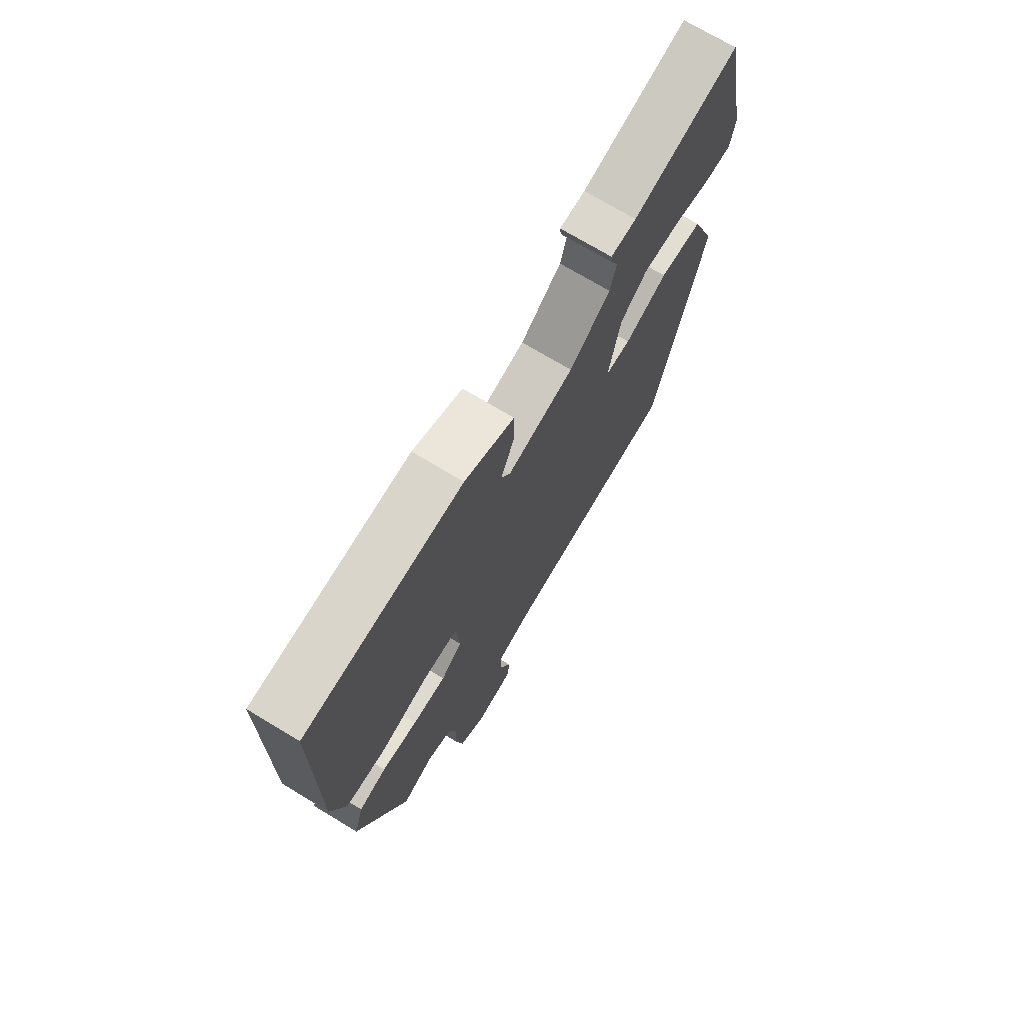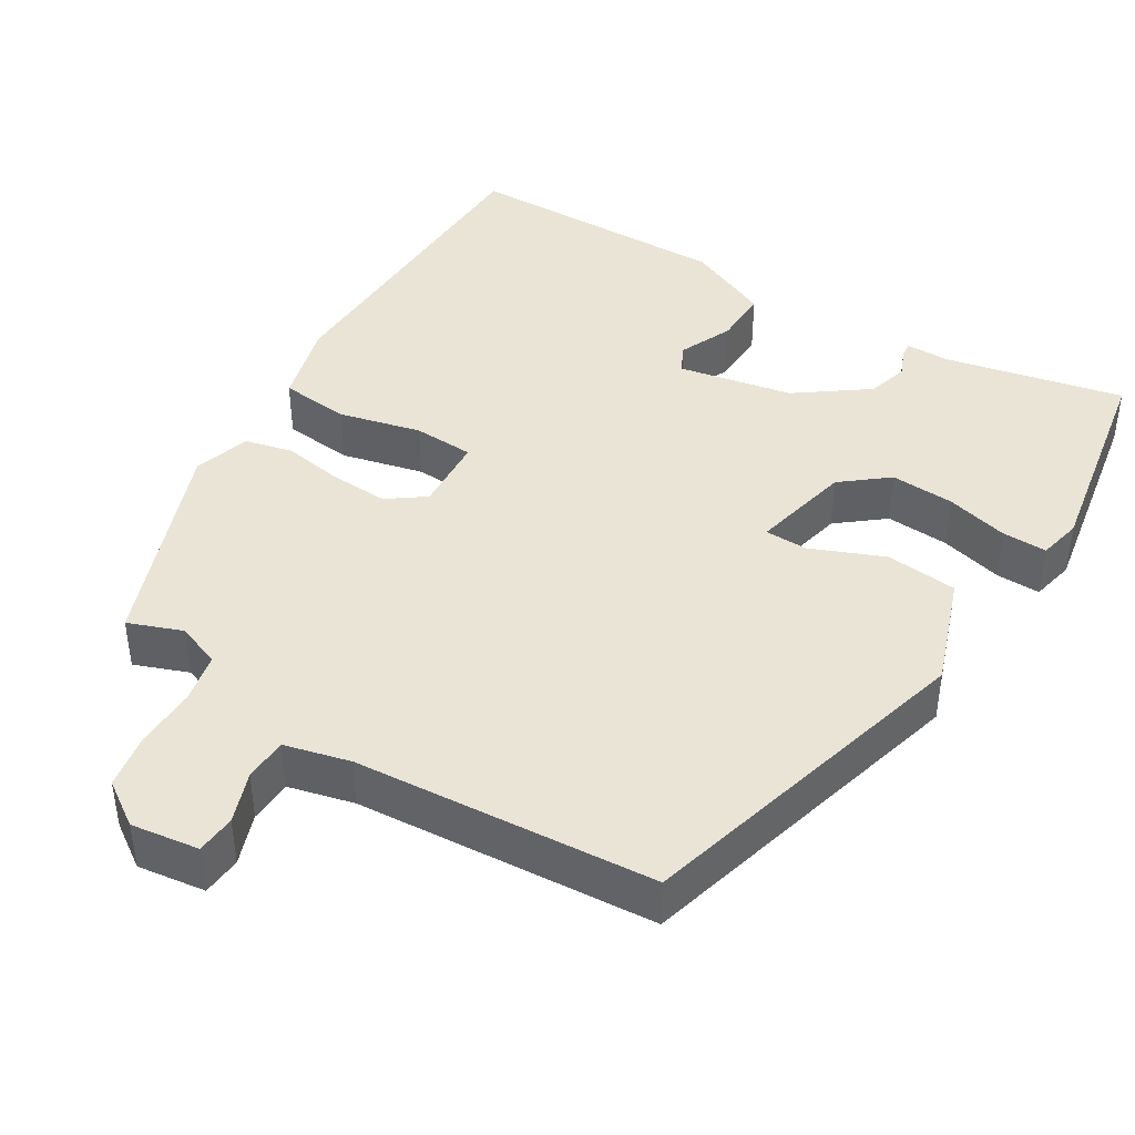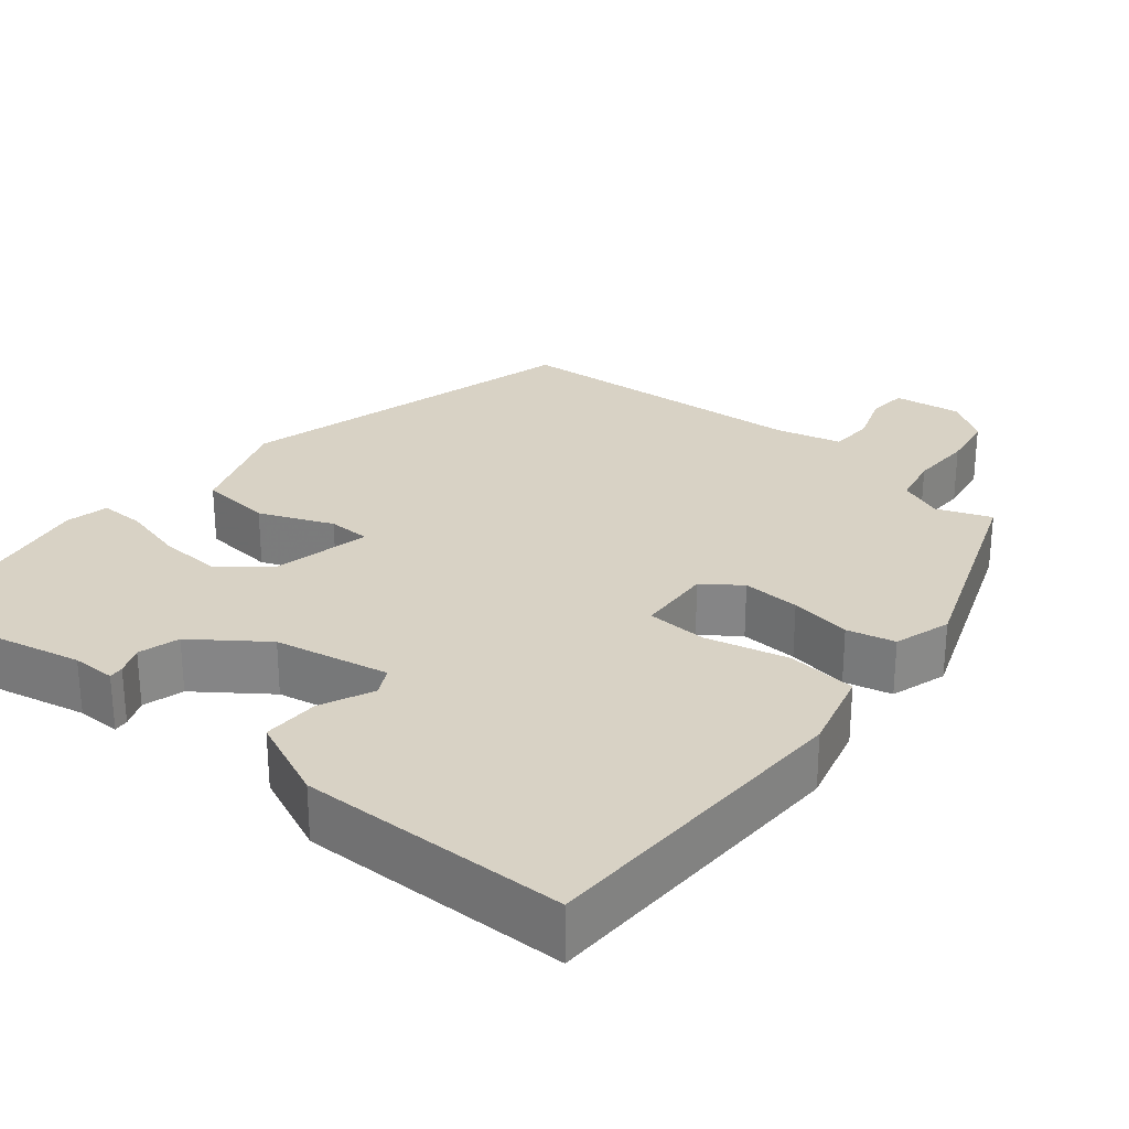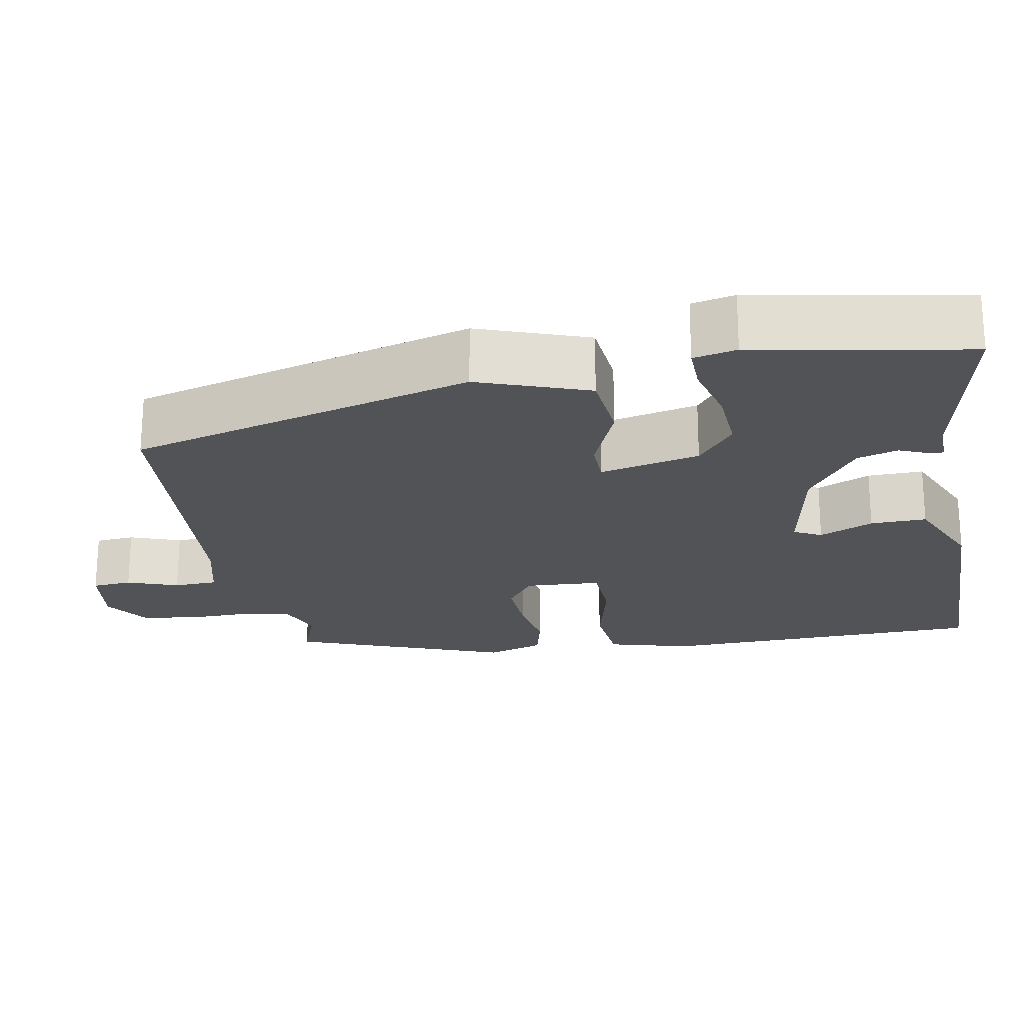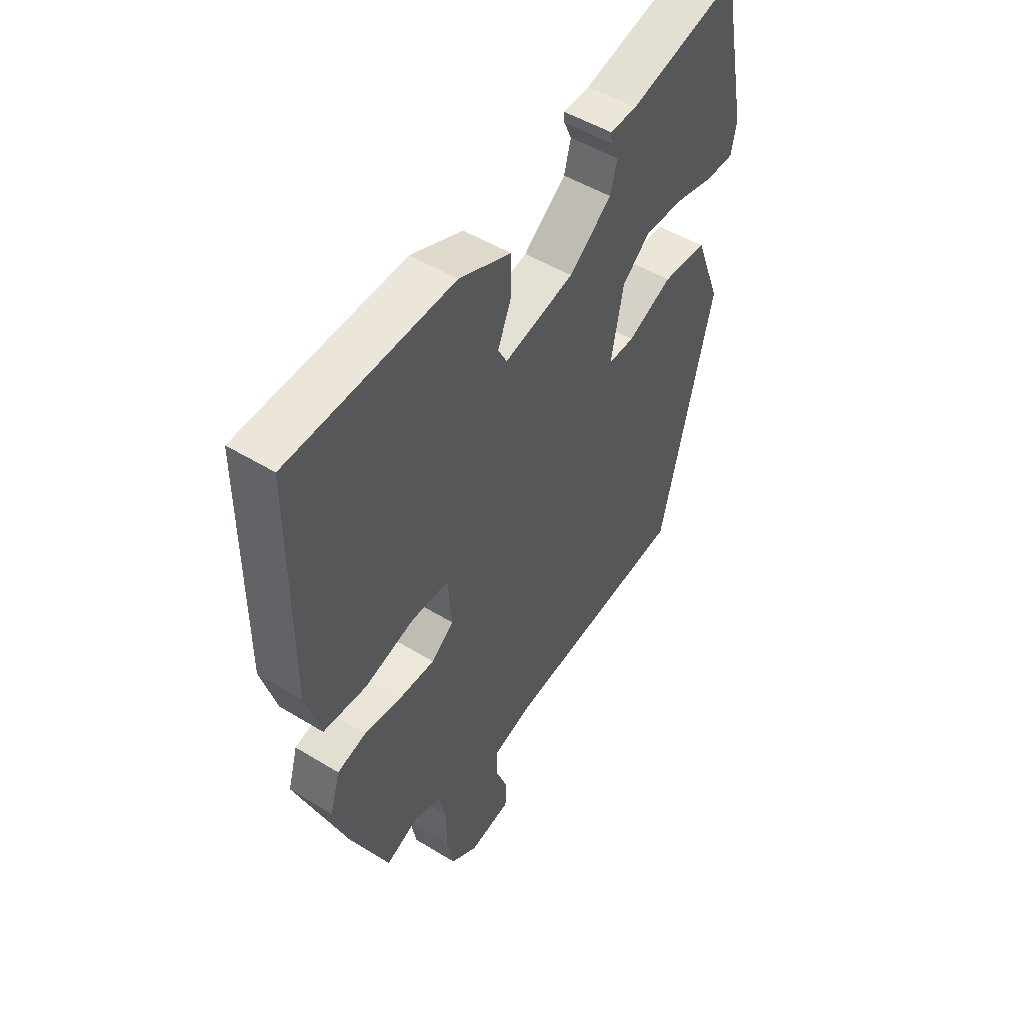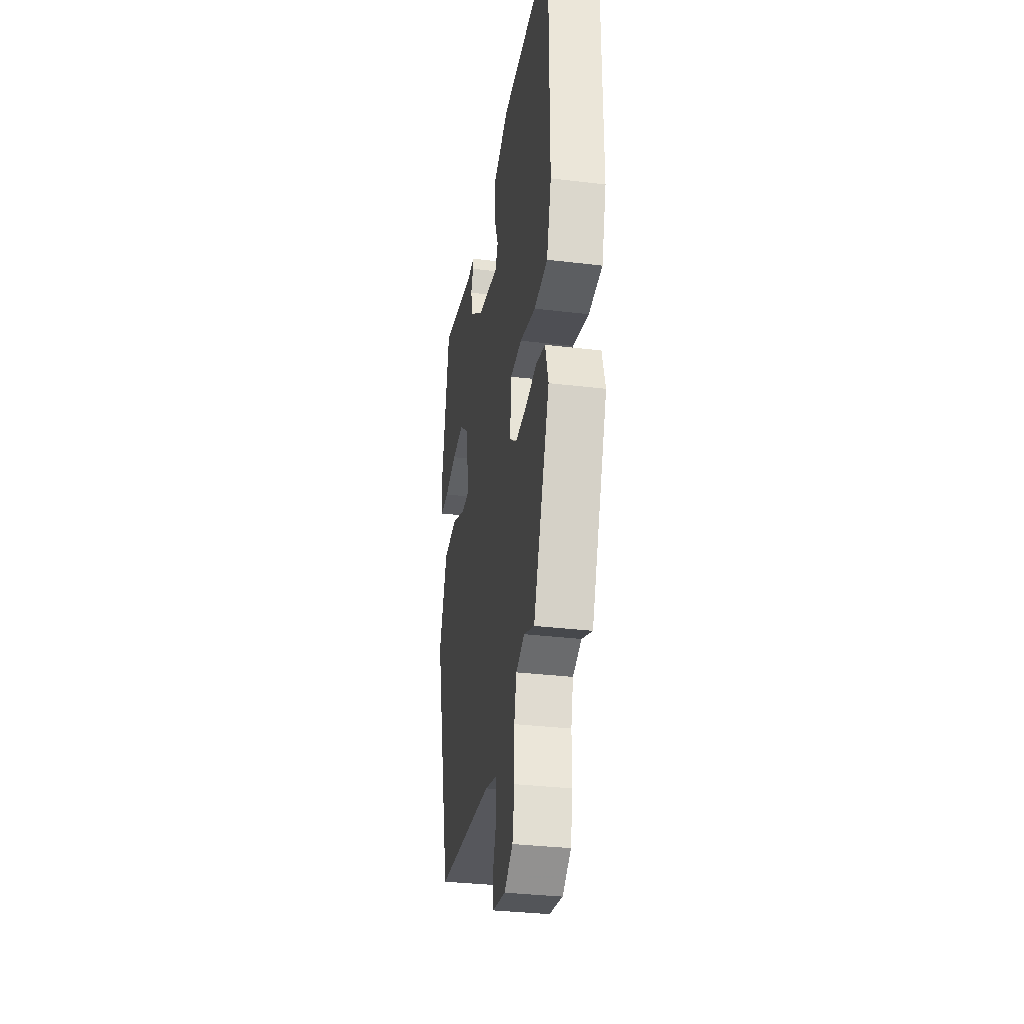
<metadata>
{"format":"obj","ext":"obj","renderer":"f3d","projection":"perspective","resolution":1024,"background":"white","views":[{"elev":72.2,"azim":121.1,"up":"+Z"},{"elev":42.6,"azim":-147.2,"up":"+Y"},{"elev":27.7,"azim":40.7,"up":"+Y"},{"elev":-22.3,"azim":-78.4,"up":"+Y"},{"elev":49.9,"azim":124.0,"up":"+Z"},{"elev":-33.0,"azim":80.6,"up":"+Z"}]}
</metadata>
<code>
v -0.458 0.07 0.546
v -0.229 0.07 0.491
v -0.173 0.07 0.49
v -0.175 0.07 0.471
v -0.191 0.07 0.435
v -0.177 0.07 0.382
v -0.088 0.07 0.314
v 0.058 0.07 0.282
v 0.077 0.07 0.317
v 0.048 0.07 0.387
v 0.048 0.07 0.459
v 0.157 0.07 0.504
v 0.501 0.07 0.491
v 0.503 0.07 0.072
v 0.472 0.07 -0.034
v 0.382 0.07 -0.041
v 0.277 0.07 -0.013
v 0.199 0.07 -0.015
v 0.191 0.07 -0.112
v 0.238 0.07 -0.148
v 0.312 0.07 -0.146
v 0.391 0.07 -0.135
v 0.452 0.07 -0.151
v 0.473 0.07 -0.224
v 0.364 0.07 -0.496
v 0.295 0.07 -0.468
v 0.238 0.07 -0.489
v 0.223 0.07 -0.552
v 0.223 0.07 -0.632
v 0.209 0.07 -0.703
v 0.152 0.07 -0.74
v 0.065 0.07 -0.726
v 0.062 0.07 -0.675
v 0.087 0.07 -0.61
v 0.086 0.07 -0.554
v 0.002 0.07 -0.531
v -0.383 0.07 -0.494
v -0.493 0.07 -0.048
v -0.439 0.07 0.093
v -0.346 0.07 0.1
v -0.253 0.07 0.059
v -0.198 0.07 0.059
v -0.224 0.07 0.188
v -0.282 0.07 0.237
v -0.364 0.07 0.234
v -0.445 0.07 0.215
v -0.503 0.07 0.215
v -0.514 0.07 0.271
v -0.458 0 0.546
v -0.229 0 0.491
v -0.173 0 0.49
v -0.175 0 0.471
v -0.191 0 0.435
v -0.177 0 0.382
v -0.088 0 0.314
v 0.058 0 0.282
v 0.077 0 0.317
v 0.048 0 0.387
v 0.048 0 0.459
v 0.157 0 0.504
v 0.501 0 0.491
v 0.503 0 0.072
v 0.472 0 -0.034
v 0.382 0 -0.041
v 0.277 0 -0.013
v 0.199 0 -0.015
v 0.191 0 -0.112
v 0.238 0 -0.148
v 0.312 0 -0.146
v 0.391 0 -0.135
v 0.452 0 -0.151
v 0.473 0 -0.224
v 0.364 0 -0.496
v 0.295 0 -0.468
v 0.238 0 -0.489
v 0.223 0 -0.552
v 0.223 0 -0.632
v 0.209 0 -0.703
v 0.152 0 -0.74
v 0.065 0 -0.726
v 0.062 0 -0.675
v 0.087 0 -0.61
v 0.086 0 -0.554
v 0.002 0 -0.531
v -0.383 0 -0.494
v -0.493 0 -0.048
v -0.439 0 0.093
v -0.346 0 0.1
v -0.253 0 0.059
v -0.198 0 0.059
v -0.224 0 0.188
v -0.282 0 0.237
v -0.364 0 0.234
v -0.445 0 0.215
v -0.503 0 0.215
v -0.514 0 0.271
f 48 1 2
f 47 48 2
f 46 47 2
f 45 46 2
f 3 4 5
f 2 3 5
f 45 2 5
f 44 45 5
f 43 44 5 6
f 42 43 6 7
f 39 40 41
f 38 39 41
f 37 38 41
f 36 37 41
f 35 36 41 42
f 32 33 34
f 31 32 34
f 30 31 34
f 29 30 34
f 28 29 34
f 27 28 34 35
f 24 25 26
f 23 24 26
f 22 23 26
f 21 22 26
f 20 21 26 27
f 27 35 42
f 20 27 42
f 19 20 42
f 15 16 17
f 14 15 17
f 13 14 17
f 12 13 17
f 11 12 17
f 10 11 17
f 9 10 17
f 8 9 17 18
f 18 19 42
f 8 18 42
f 7 8 42
f 50 49 96
f 50 96 95
f 50 95 94
f 50 94 93
f 53 52 51
f 53 51 50
f 53 50 93
f 53 93 92
f 54 53 92 91
f 55 54 91 90
f 89 88 87
f 89 87 86
f 89 86 85
f 89 85 84
f 90 89 84 83
f 82 81 80
f 82 80 79
f 82 79 78
f 82 78 77
f 82 77 76
f 83 82 76 75
f 74 73 72
f 74 72 71
f 74 71 70
f 74 70 69
f 75 74 69 68
f 90 83 75
f 90 75 68
f 90 68 67
f 65 64 63
f 65 63 62
f 65 62 61
f 65 61 60
f 65 60 59
f 65 59 58
f 65 58 57
f 66 65 57 56
f 90 67 66
f 90 66 56
f 90 56 55
f 1 49 50 2
f 2 50 51 3
f 3 51 52 4
f 4 52 53 5
f 5 53 54 6
f 6 54 55 7
f 7 55 56 8
f 8 56 57 9
f 9 57 58 10
f 10 58 59 11
f 11 59 60 12
f 12 60 61 13
f 13 61 62 14
f 14 62 63 15
f 15 63 64 16
f 16 64 65 17
f 17 65 66 18
f 18 66 67 19
f 19 67 68 20
f 20 68 69 21
f 21 69 70 22
f 22 70 71 23
f 23 71 72 24
f 24 72 73 25
f 25 73 74 26
f 26 74 75 27
f 27 75 76 28
f 28 76 77 29
f 29 77 78 30
f 30 78 79 31
f 31 79 80 32
f 32 80 81 33
f 33 81 82 34
f 34 82 83 35
f 35 83 84 36
f 36 84 85 37
f 37 85 86 38
f 38 86 87 39
f 39 87 88 40
f 40 88 89 41
f 41 89 90 42
f 42 90 91 43
f 43 91 92 44
f 44 92 93 45
f 45 93 94 46
f 46 94 95 47
f 47 95 96 48
f 48 96 49 1

</code>
